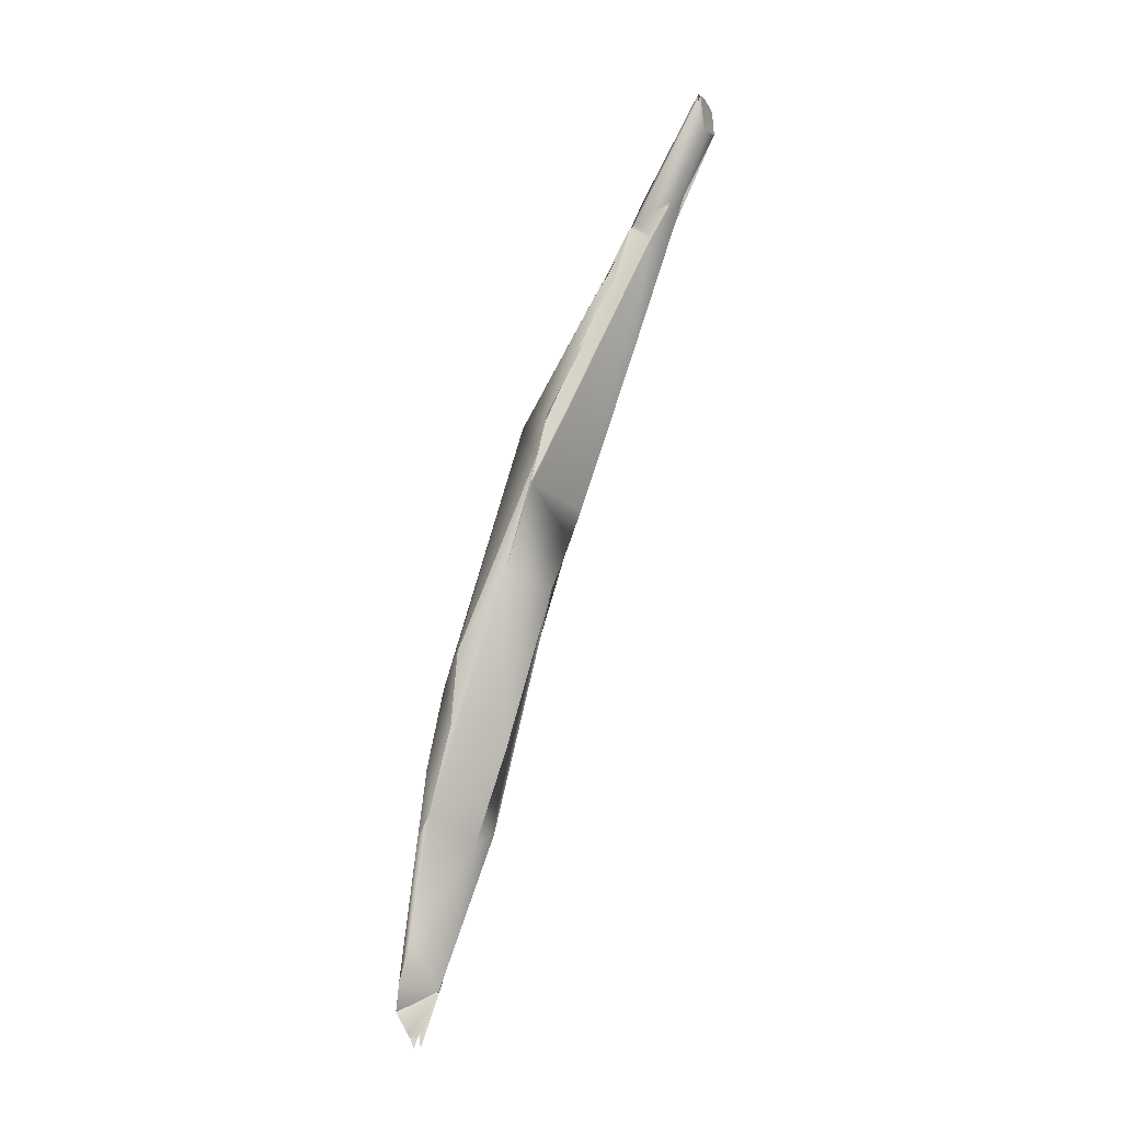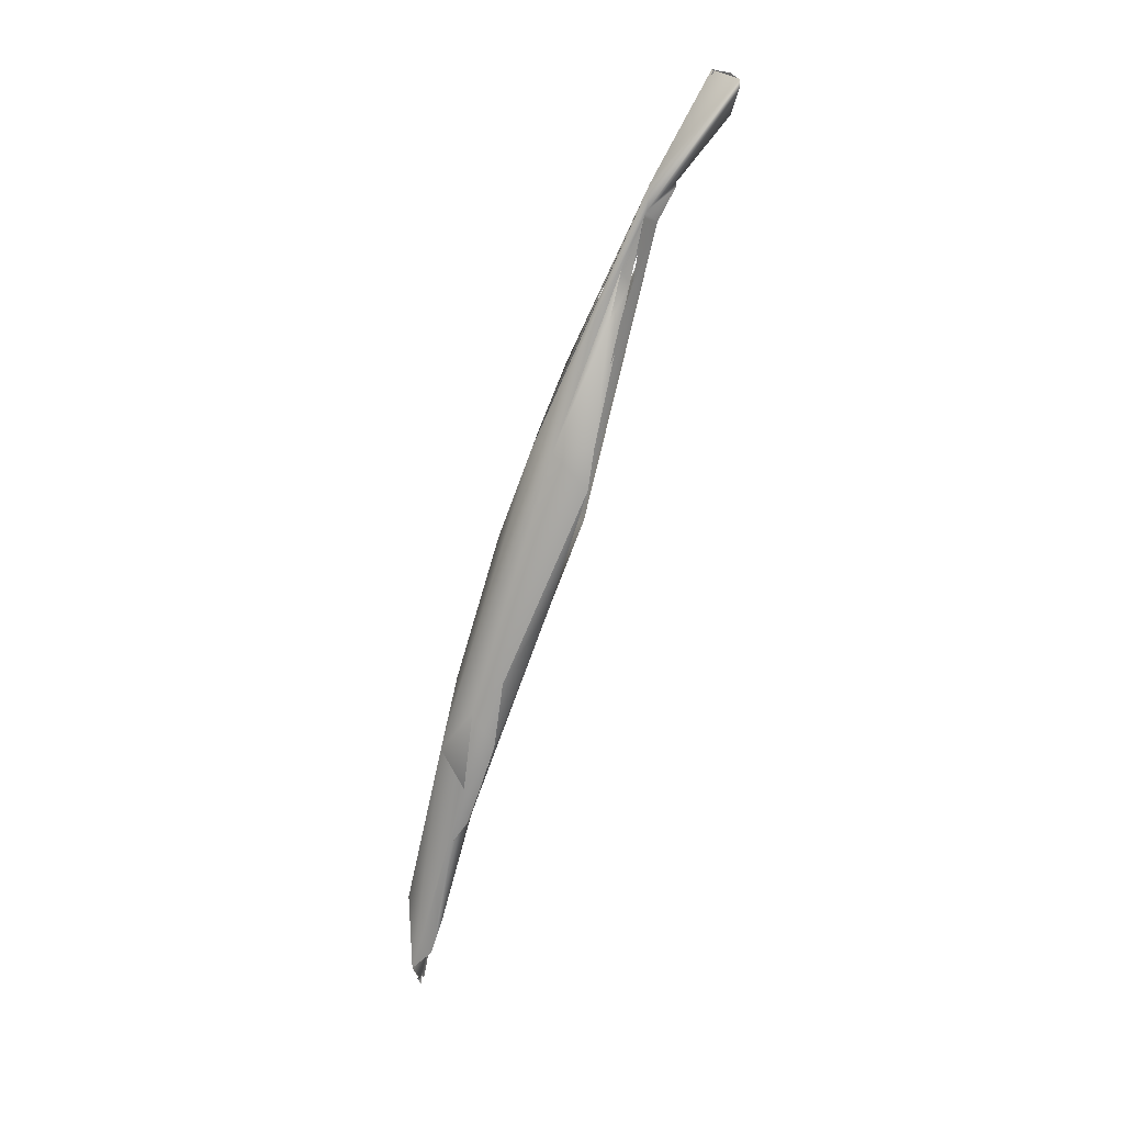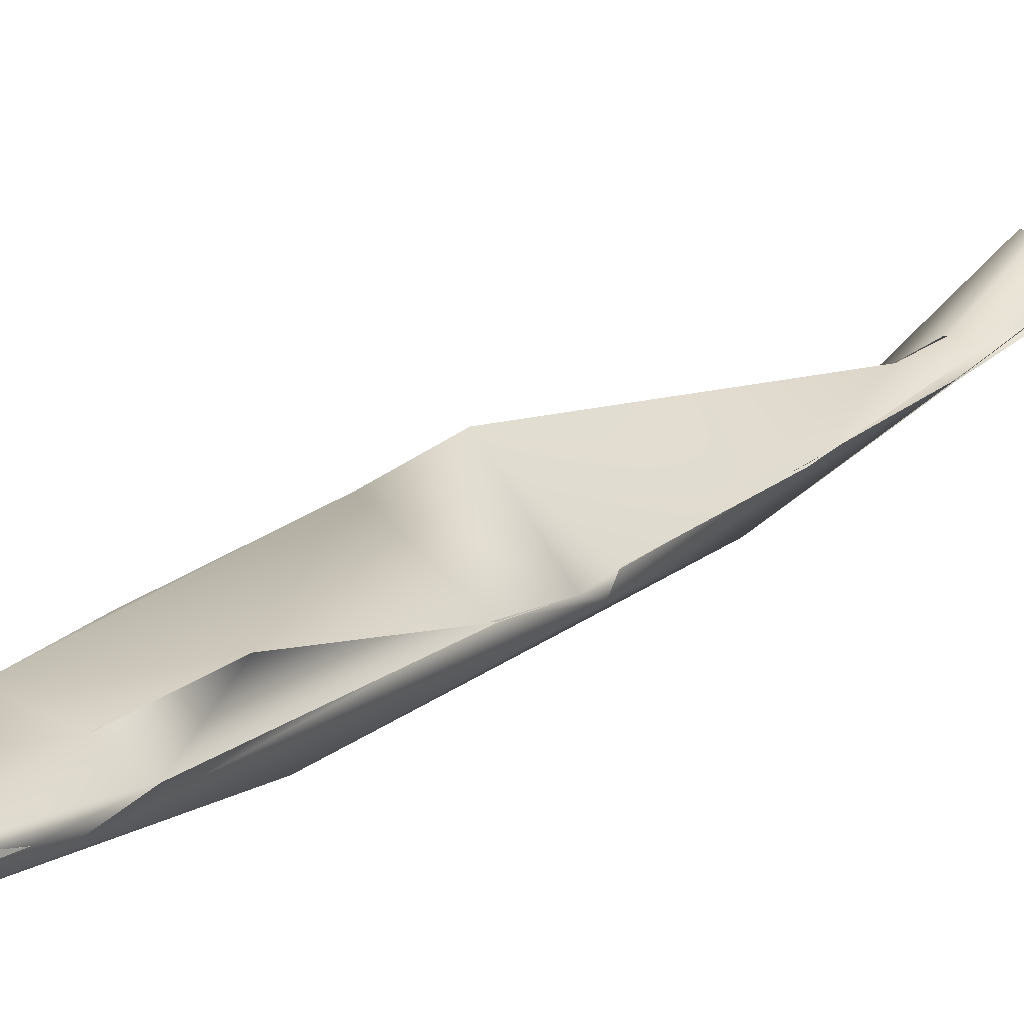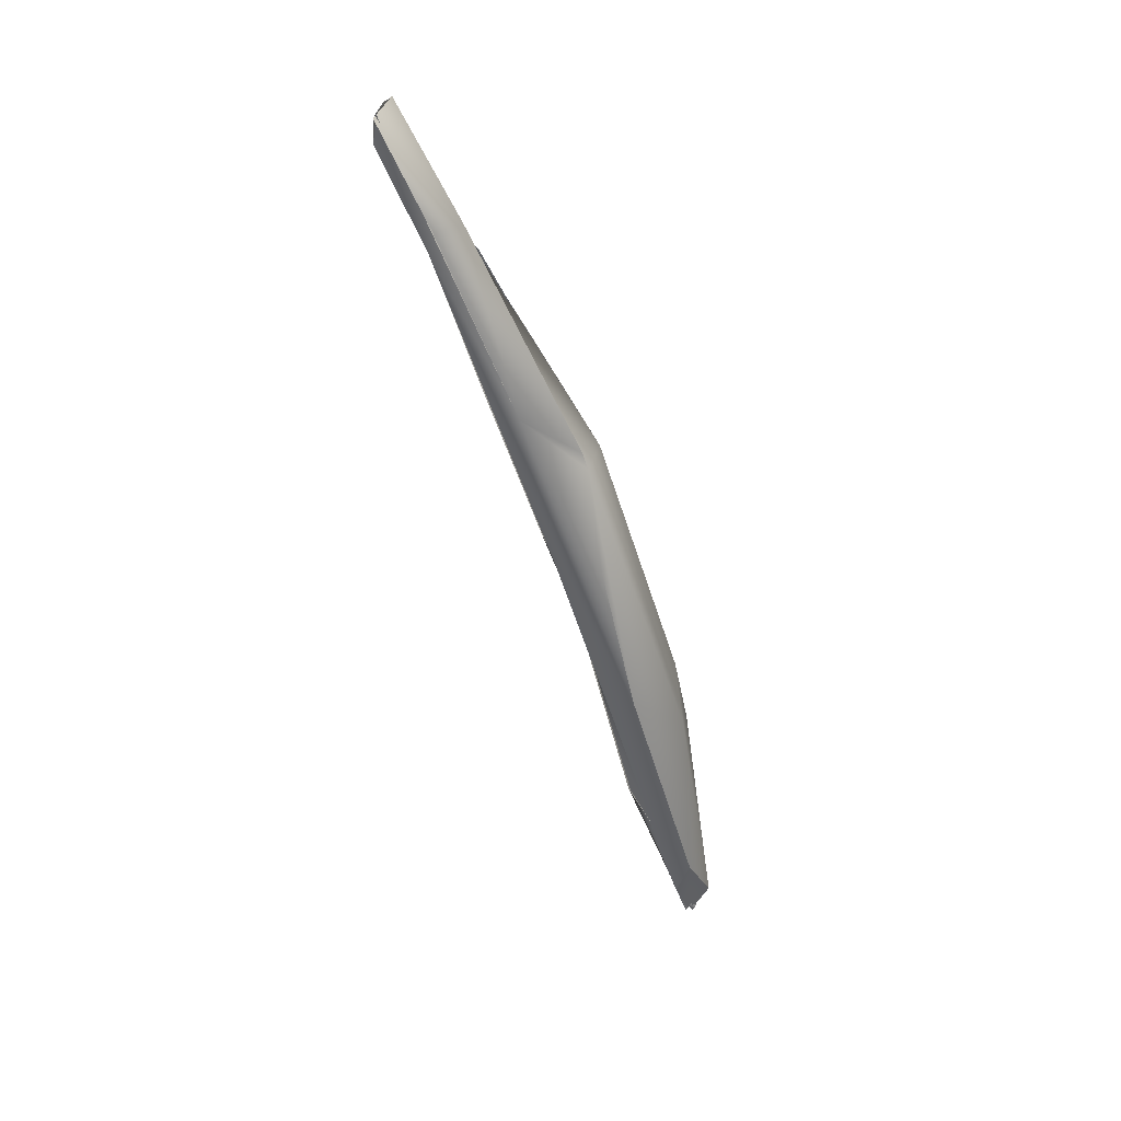
<metadata>
{"format":"obj","ext":"obj","renderer":"f3d","projection":"perspective","resolution":1024,"background":"white","views":[{"elev":-17.4,"azim":166.5,"up":"+Z"},{"elev":26.7,"azim":108.7,"up":"+Z"},{"elev":-0.4,"azim":-163.4,"up":"+Y"},{"elev":42.9,"azim":-17.6,"up":"+Z"}]}
</metadata>
<code>
o FJ1470.obj_grp1.292
v -1.138 -0.6305 3.692
v -1.146 -0.6231 3.709
v -1.14 -0.6165 3.706
v -1.138 -0.6138 3.717
v -1.14 -0.6165 3.706
v -1.146 -0.6231 3.709
v -1.137 -0.6137 3.715
v -1.145 -0.6236 3.717
v -1.145 -0.6228 3.718
v -1.144 -0.6221 3.718
v -1.144 -0.6227 3.718
v -1.141 -0.6173 3.718
v -1.141 -0.6173 3.718
v -1.143 -0.6222 3.718
v -1.138 -0.6144 3.716
v -1.145 -0.6237 3.717
v -1.125 -0.6354 3.689
v -1.138 -0.6136 3.717
v -1.145 -0.6228 3.718
v -1.144 -0.6221 3.718
v -1.144 -0.6228 3.718
v -1.146 -0.6231 3.709
v -1.133 -0.6297 3.688
v -1.123 -0.6353 3.682
v -1.124 -0.6482 3.64
v -1.135 -0.6356 3.682
v -1.132 -0.6298 3.686
v -1.128 -0.6337 3.677
v -1.134 -0.6359 3.688
v -1.121 -0.6358 3.68
v -1.112 -0.6607 3.596
v -1.117 -0.657 3.636
v -1.098 -0.661 3.617
v -1.111 -0.6647 3.594
v -1.099 -0.6594 3.622
v -1.112 -0.6391 3.653
v -1.117 -0.6373 3.663
v -1.117 -0.6384 3.662
v -1.115 -0.6403 3.666
v -1.115 -0.6403 3.666
v -1.092 -0.653 3.618
v -1.109 -0.6417 3.653
v -1.121 -0.6358 3.68
v -1.112 -0.661 3.596
v -1.097 -0.6435 3.617
v -1.109 -0.6639 3.587
v -1.093 -0.6438 3.598
v -1.097 -0.642 3.619
v -1.112 -0.6608 3.596
v -1.112 -0.6629 3.595
v -1.092 -0.6444 3.598
v -1.103 -0.6671 3.569
v -1.104 -0.667 3.572
v -1.097 -0.6717 3.586
v -1.094 -0.6431 3.606
v -1.09 -0.6834 3.54
v -1.087 -0.6518 3.572
v -1.084 -0.6892 3.486
v -1.091 -0.6696 3.523
v -1.09 -0.6834 3.54
v -1.073 -0.6823 3.524
v -1.091 -0.6696 3.524
v -1.084 -0.6773 3.495
v -1.073 -0.6653 3.528
v -1.075 -0.6627 3.549
v -1.072 -0.6715 3.54
v -1.075 -0.6627 3.549
v -1.09 -0.6824 3.498
v -1.083 -0.6879 3.48
v -1.072 -0.6949 3.467
v -1.069 -0.6724 3.502
v -1.073 -0.6653 3.528
v -1.09 -0.6826 3.498
v -1.076 -0.6932 3.454
v -1.075 -0.6886 3.453
v -1.068 -0.6731 3.515
v -1.072 -0.6949 3.467
v -1.065 -0.6805 3.467
v -1.069 -0.6726 3.502
v -1.068 -0.673 3.515
v -1.083 -0.6879 3.48
v -1.076 -0.6883 3.453
v -1.076 -0.6932 3.454
v -1.066 -0.6771 3.495
v -1.063 -0.6905 3.447
v -1.071 -0.6901 3.436
v -1.07 -0.69 3.44
v -1.071 -0.6901 3.436
v -1.076 -0.6883 3.453
v -1.071 -0.6909 3.439
v -1.076 -0.6932 3.454
v -1.07 -0.6911 3.439
v -1.071 -0.6901 3.436
v -1.07 -0.69 3.44
v -1.07 -0.691 3.44
v -1.07 -0.6911 3.441
v -1.07 -0.69 3.44
v -1.07 -0.6906 3.439
v -1.071 -0.6901 3.436
v -1.072 -0.6918 3.44
v -1.069 -0.6916 3.441
v -1.07 -0.69 3.44
v -1.069 -0.6913 3.441
v -1.074 -0.6903 3.442
v -1.074 -0.6904 3.442
v -1.074 -0.6903 3.442
v -1.074 -0.6904 3.442
v -1.076 -0.6932 3.454
v -1.071 -0.6913 3.44
v -1.072 -0.6949 3.467
v -1.069 -0.6907 3.441
v -1.066 -0.6895 3.44
v -1.069 -0.69 3.436
v -1.068 -0.6901 3.438
v -1.069 -0.6901 3.436
v -1.068 -0.691 3.439
v -1.063 -0.6905 3.447
v -1.063 -0.6905 3.447
v -1.063 -0.6836 3.455
v -1.063 -0.6836 3.455
v -1.068 -0.6903 3.438
v -1.068 -0.6904 3.438
v -1.068 -0.6901 3.439
v -1.067 -0.6896 3.436
v -1.067 -0.69 3.437
v -1.067 -0.6898 3.437
v -1.067 -0.6901 3.438
v -1.068 -0.6901 3.439
v -1.068 -0.6906 3.438
v -1.067 -0.6897 3.436
v -1.067 -0.6898 3.436
v -1.067 -0.69 3.438
v -1.067 -0.6903 3.439
v -1.067 -0.6902 3.439
v -1.067 -0.6897 3.441
v -1.067 -0.6901 3.438
v -1.067 -0.6895 3.436
v -1.068 -0.6898 3.439
v -1.067 -0.6901 3.438
v -1.067 -0.6901 3.439
v -1.068 -0.6898 3.439
v -1.063 -0.6905 3.447
v -1.067 -0.69 3.44
v -1.063 -0.6905 3.447
v -1.067 -0.6898 3.44
v -1.067 -0.6903 3.439
v -1.063 -0.6896 3.446
v -1.063 -0.6896 3.446
v -1.063 -0.6896 3.446
v -1.063 -0.6896 3.446
f 1 2 3
f 4 5 6
f 23 3 7
f 8 4 6
f 4 8 13
f 16 17 18
f 7 3 4
f 1 3 23
f 22 26 21
f 24 23 7
f 23 24 27
f 18 24 7
f 18 17 24
f 25 1 28
f 17 16 29
f 23 28 1
f 27 24 28
f 28 24 30
f 25 28 31
f 17 29 32
f 33 24 17
f 26 32 21
f 32 35 17
f 36 28 37
f 28 30 37
f 38 39 42
f 40 41 42
f 33 41 24
f 38 43 39
f 34 26 44
f 36 45 28
f 32 26 34
f 33 35 32
f 46 31 47
f 28 47 31
f 48 38 42
f 34 31 46
f 28 45 51
f 34 46 52
f 54 33 32
f 55 48 41
f 48 42 41
f 34 56 32
f 32 56 54
f 57 53 46
f 57 46 47
f 58 34 52
f 56 34 58
f 57 59 53
f 60 61 33
f 54 60 33
f 53 59 62
f 33 61 41
f 65 64 57
f 55 65 57
f 55 41 67
f 62 68 53
f 70 56 58
f 68 62 63
f 59 57 71
f 71 57 64
f 61 66 41
f 67 66 72
f 67 41 66
f 58 68 69
f 74 58 69
f 52 73 58
f 74 70 58
f 75 68 63
f 71 63 59
f 66 76 72
f 61 60 77
f 75 63 78
f 68 75 69
f 63 71 78
f 79 72 76
f 61 80 66
f 81 82 83
f 78 71 84
f 85 76 61
f 85 84 76
f 77 85 61
f 76 84 79
f 80 61 76
f 86 83 82
f 87 88 89
f 108 109 110
f 111 110 109
f 87 89 112
f 115 87 116
f 112 116 87
f 117 112 89
f 119 118 75
f 119 75 78
f 84 85 120
f 120 78 84
f 142 111 121
f 110 111 142
l 14 15
l 9 10
l 106 107
l 122 123
l 124 125
l 96 97
l 140 141
l 102 103
l 145 146
l 100 101
l 98 99
l 19 20
l 136 137
l 128 129
l 104 105
l 94 95
l 143 144
l 126 127
l 149 150
l 11 12
l 134 135
l 113 114
l 92 93
l 90 91
l 138 139
l 147 148
l 130 131
l 49 50
l 132 133

</code>
